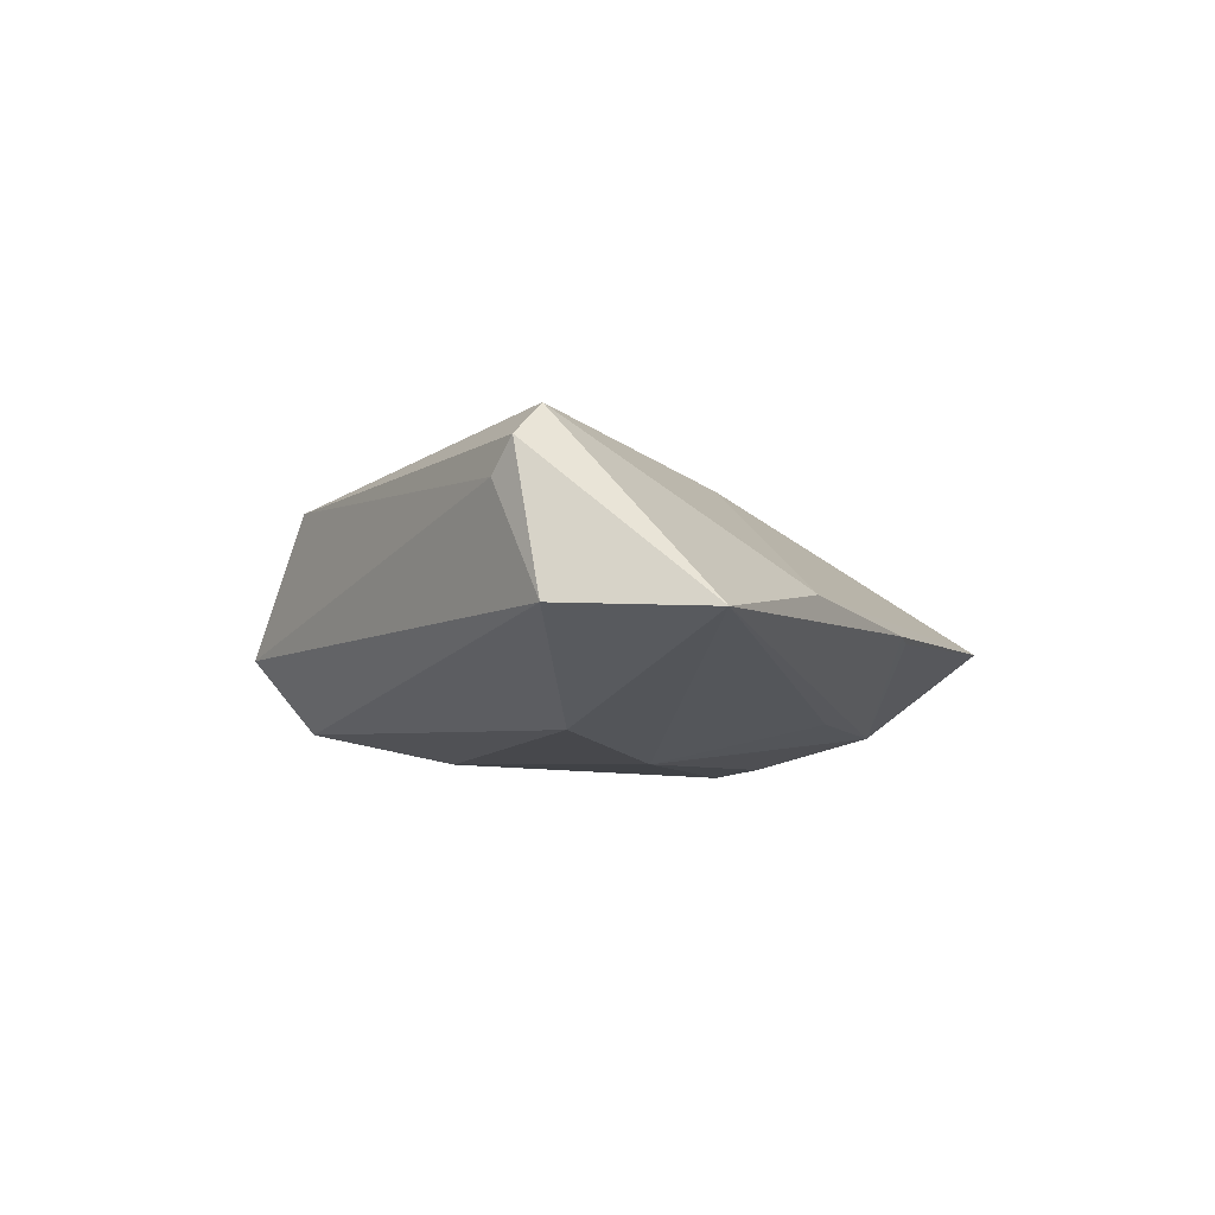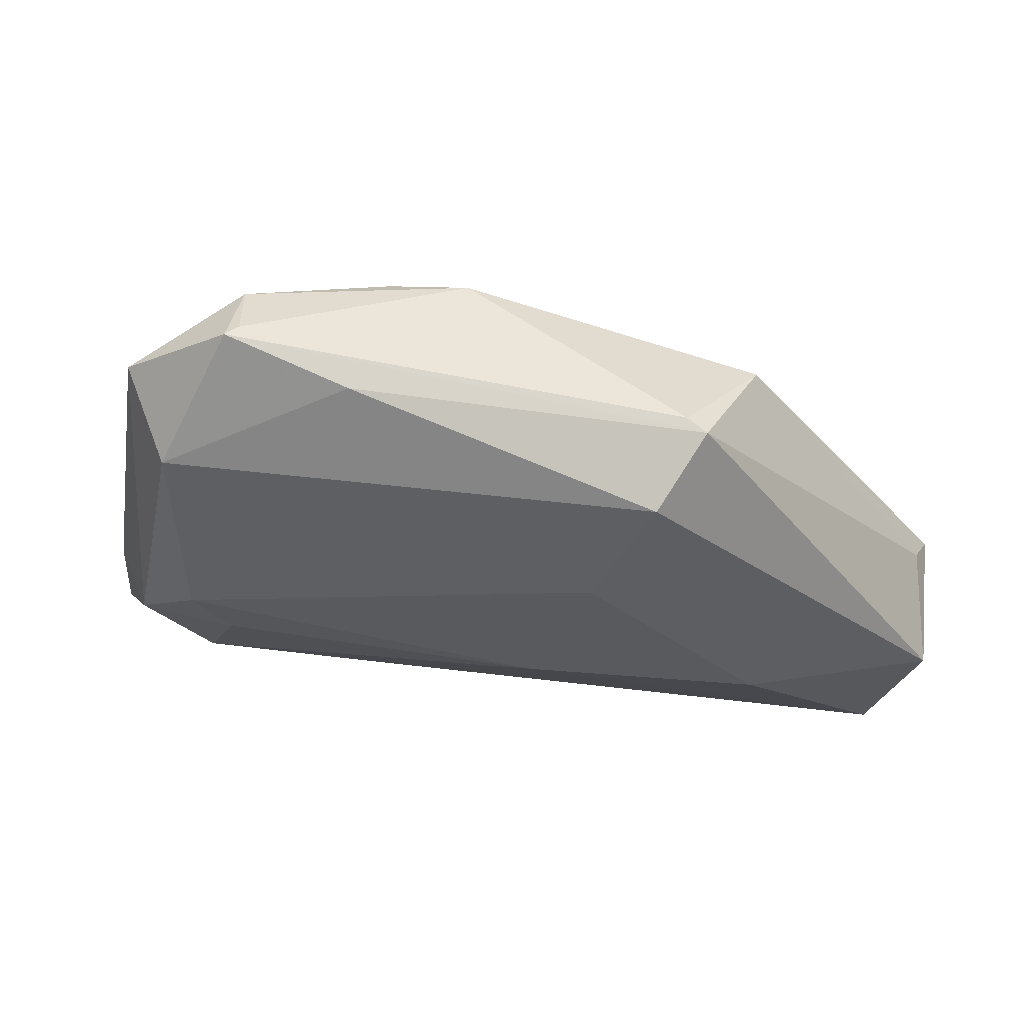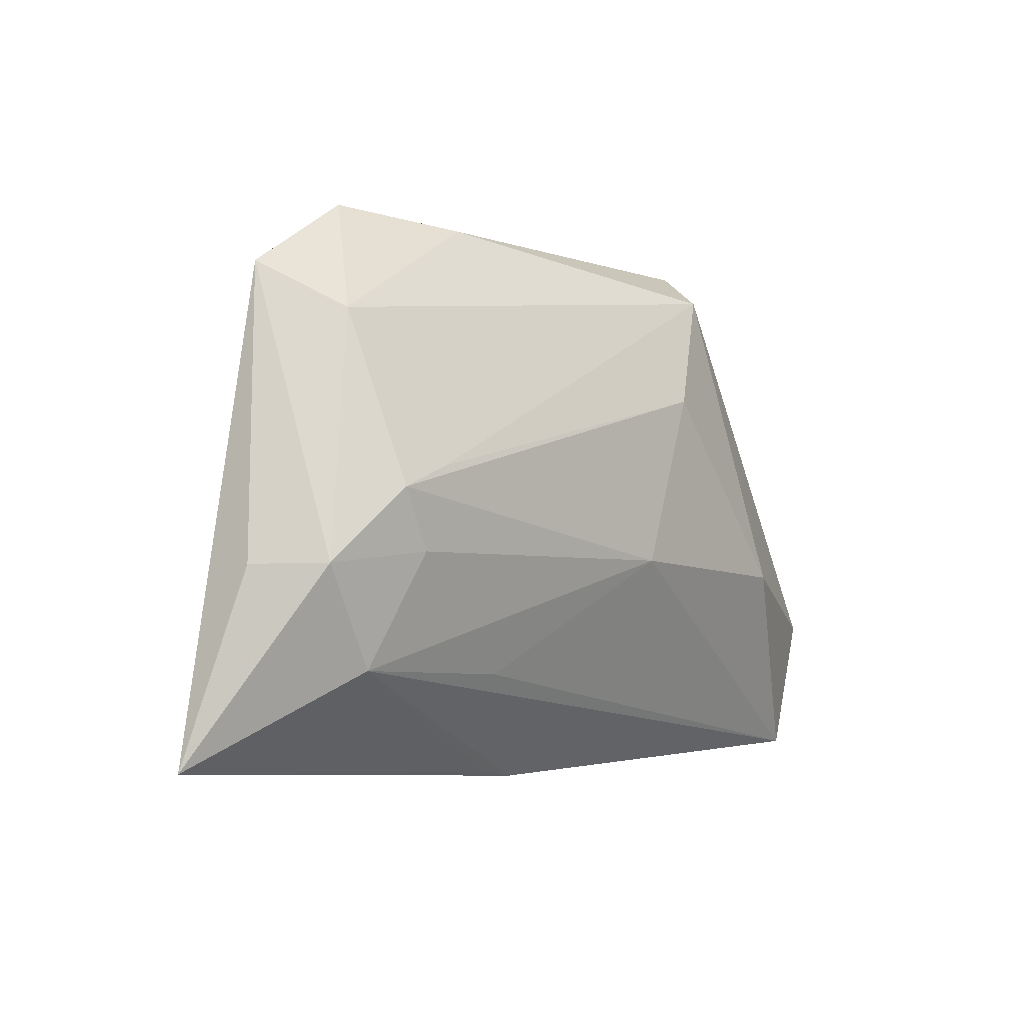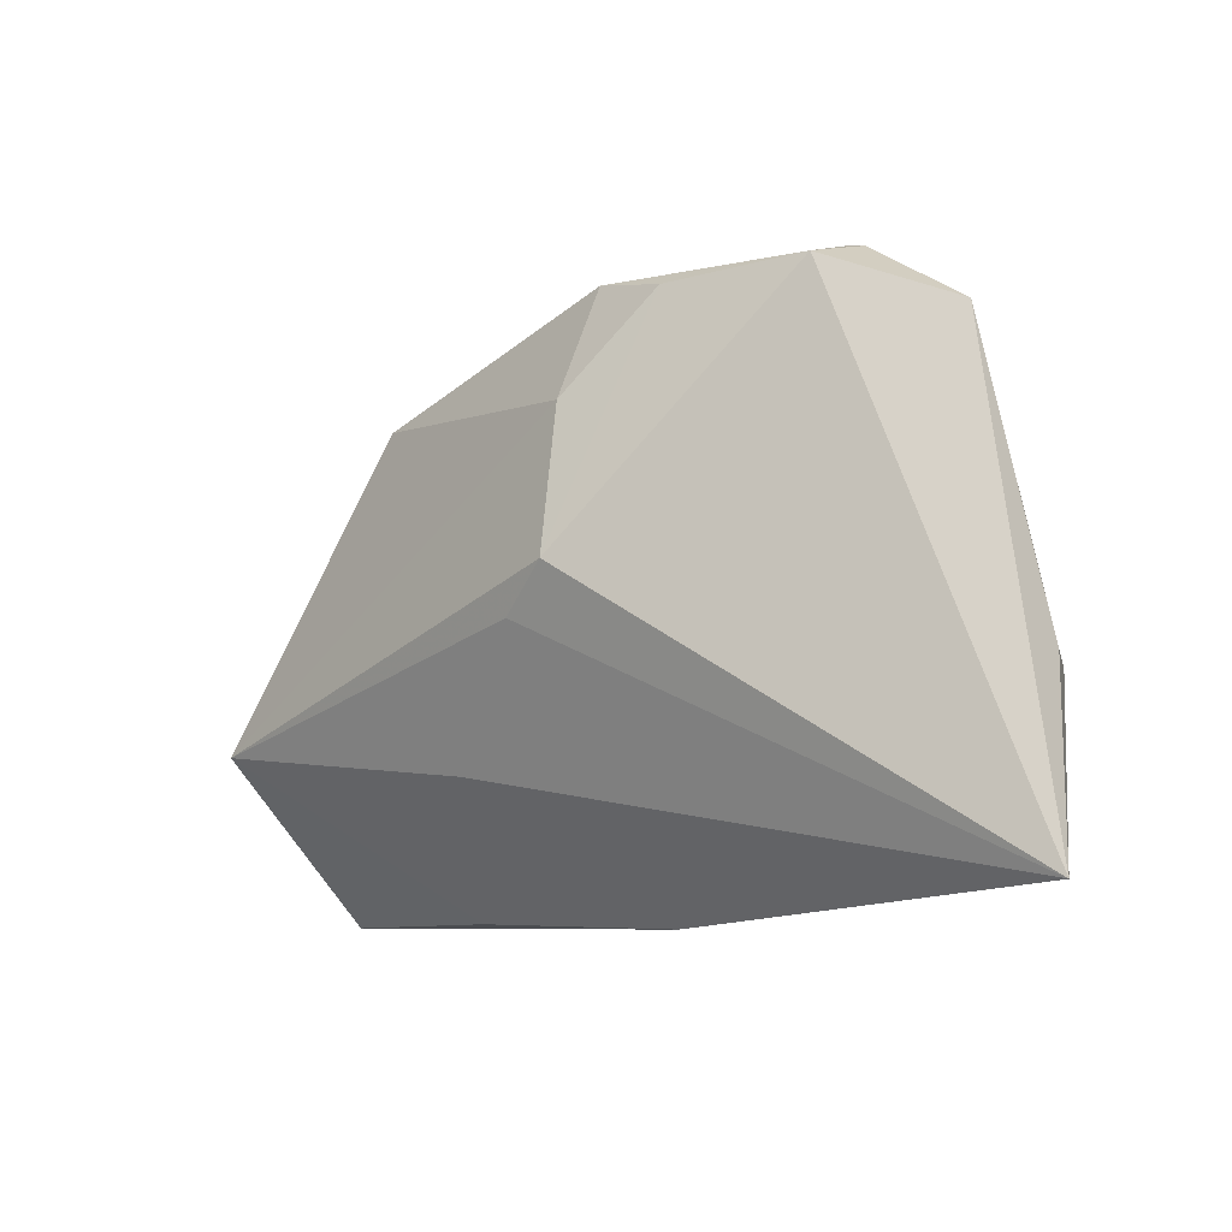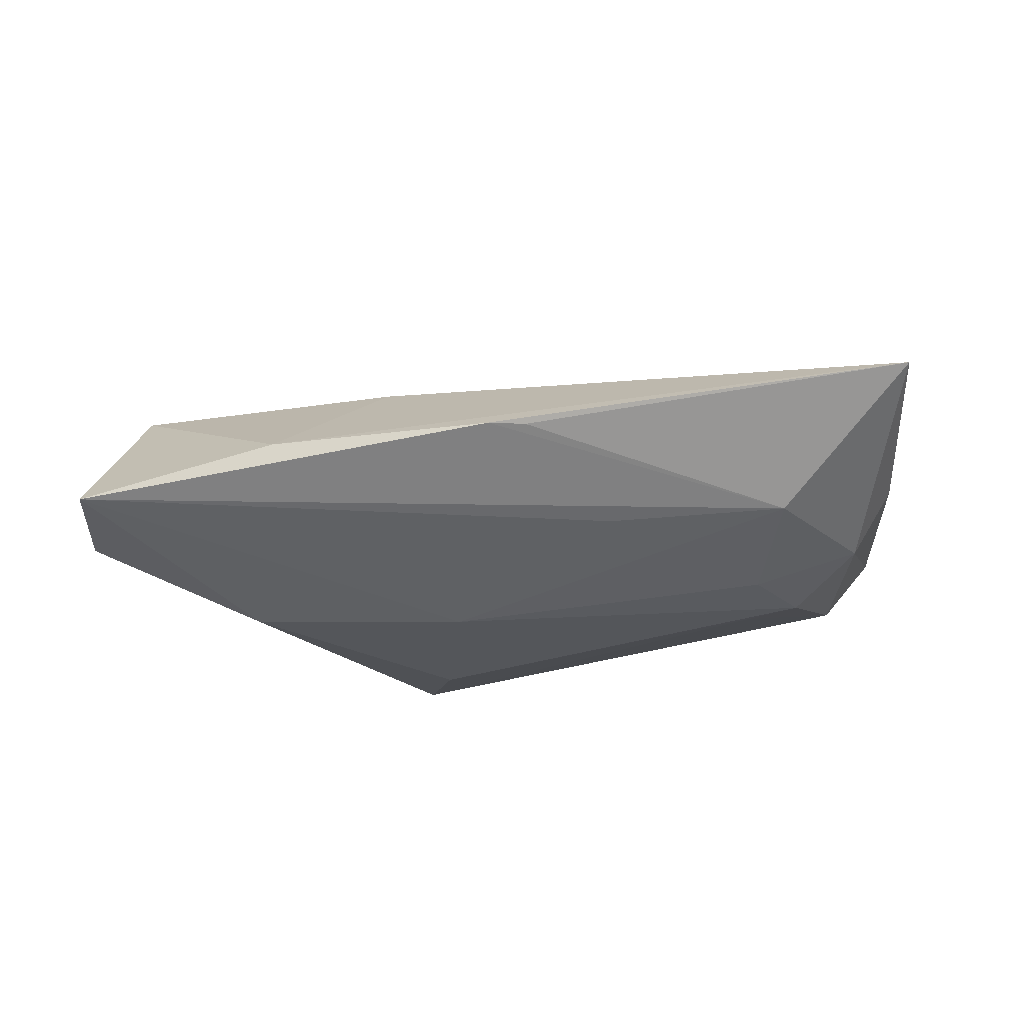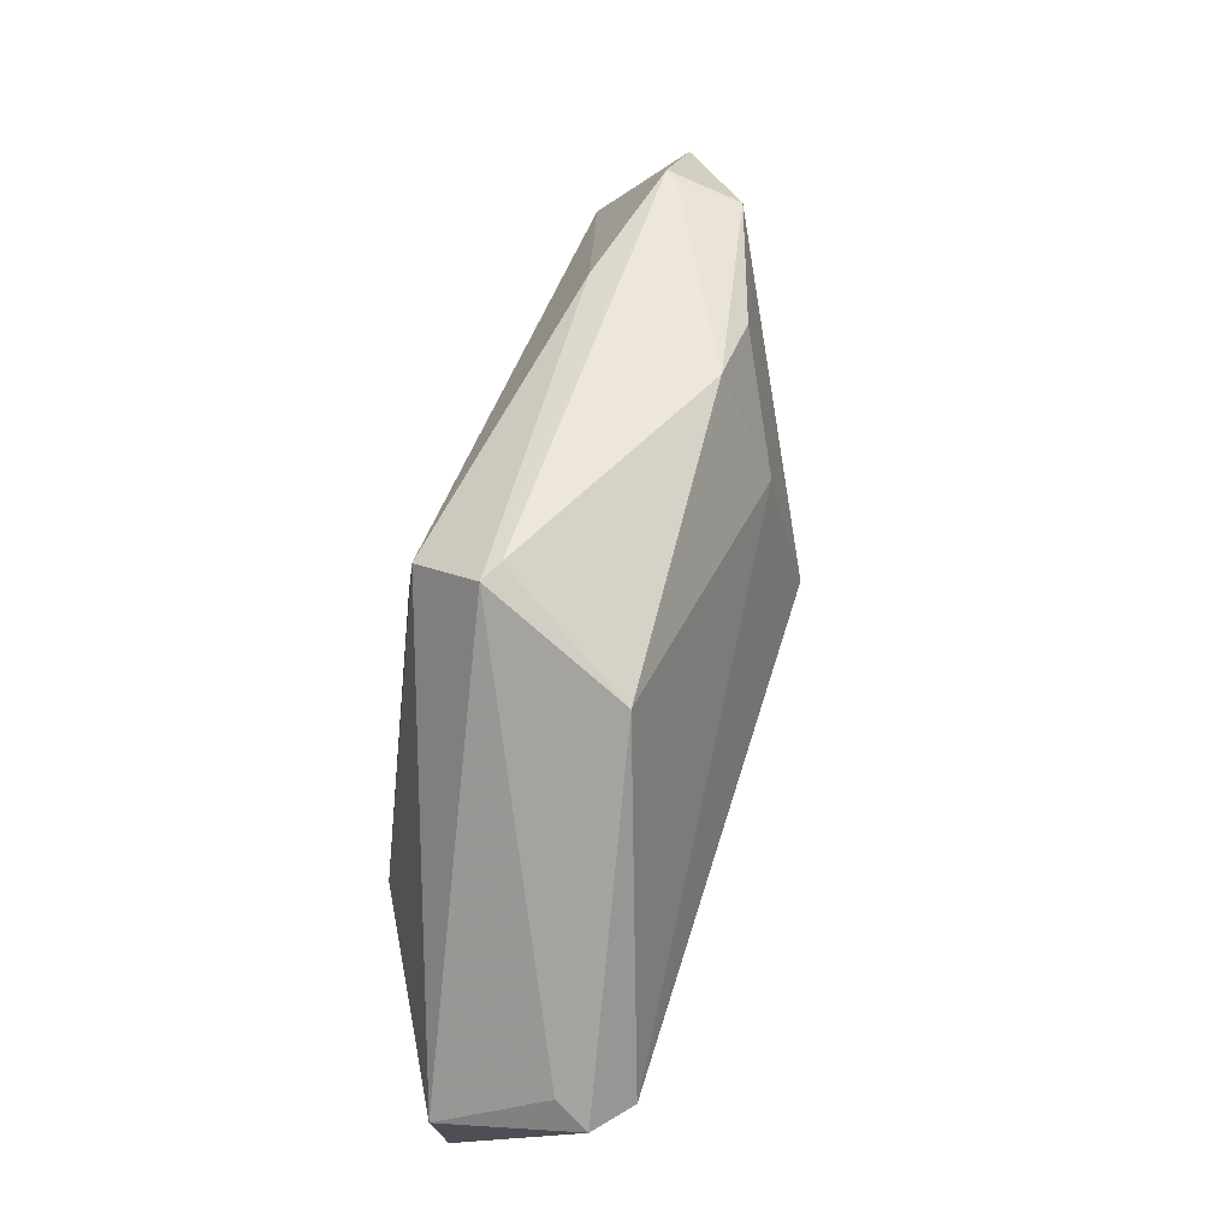
<metadata>
{"format":"obj","ext":"obj","renderer":"f3d","projection":"perspective","resolution":1024,"background":"white","views":[{"elev":-6.4,"azim":-70.3,"up":"+Z"},{"elev":57.2,"azim":-170.9,"up":"+Y"},{"elev":-6.0,"azim":131.8,"up":"+Y"},{"elev":-12.7,"azim":45.2,"up":"+Y"},{"elev":-25.3,"azim":13.6,"up":"+Z"},{"elev":53.0,"azim":-76.7,"up":"+Y"}]}
</metadata>
<code>
v 0.03539 0.03308 0.00851
v -0.05508 -0.03277 -0.004644
v -0.02345 0.03602 -0.004102
v 0.01701 0.03297 0.01286
v 0.004969 -0.03708 -0.002237
v 0.01859 -0.02385 -0.01205
v -0.01474 -0.0192 0.01375
v 0.00606 0.02074 0.01824
v 0.03406 0.03602 0.0009685
v 0.03566 0.03602 -0.0004807
v -0.02616 0.03562 -0.00569
v 0.04979 -0.01156 -0.01472
v 0.0337 0.001066 -0.01777
v -0.06097 -0.01501 -0.004191
v 0.05508 -0.01156 -0.006295
v -0.0213 0.03004 -0.01448
v 0.05961 -0.03596 0.0001523
v 0.04349 0.0201 -0.01061
v -0.05823 -0.008531 0.009181
v 0.04172 -0.02389 -0.01276
v 0.04966 0.02635 -0.0006621
v -0.03666 -0.008685 -0.0154
v 0.01874 0.03483 -0.005436
v -0.05473 -0.01276 0.01728
v 0.00986 -0.03647 -0.002729
v 0.0006316 -0.003899 0.02069
v -0.006565 -0.008126 -0.01801
v -0.05973 -0.01151 0.01318
v 0.007864 0.001383 0.02236
v 0.0363 -0.009534 -0.01712
v -0.01412 0.01461 -0.01801
v 0.04067 -0.002111 -0.01801
v 0.006584 0.03574 0.01198
v -0.03152 0.0265 0.01103
v -0.02616 -0.03449 -0.0003843
f 17 1 29
f 14 2 28
f 24 34 28
f 28 2 24
f 2 35 24
f 17 35 5
f 5 35 2
f 28 34 19
f 19 14 28
f 23 18 16
f 23 10 18
f 18 10 21
f 21 10 1
f 21 1 17
f 7 35 17
f 7 24 35
f 4 29 1
f 1 33 4
f 8 33 34
f 8 24 29
f 34 24 8
f 29 4 8
f 8 4 33
f 1 10 9
f 9 33 1
f 3 9 10
f 33 9 3
f 34 33 3
f 16 18 13
f 18 32 13
f 15 21 17
f 12 15 17
f 12 32 18
f 18 21 12
f 21 15 12
f 29 24 26
f 24 7 26
f 17 29 26
f 26 7 17
f 10 23 11
f 11 3 10
f 11 23 16
f 16 14 11
f 14 19 11
f 11 19 34
f 34 3 11
f 2 14 22
f 22 14 16
f 20 12 17
f 20 5 2
f 2 6 20
f 31 13 32
f 16 13 31
f 31 22 16
f 32 12 30
f 12 20 30
f 17 5 25
f 25 20 17
f 5 20 25
f 27 31 32
f 22 31 27
f 32 30 27
f 27 30 20
f 27 6 2
f 2 22 27
f 27 20 6

</code>
